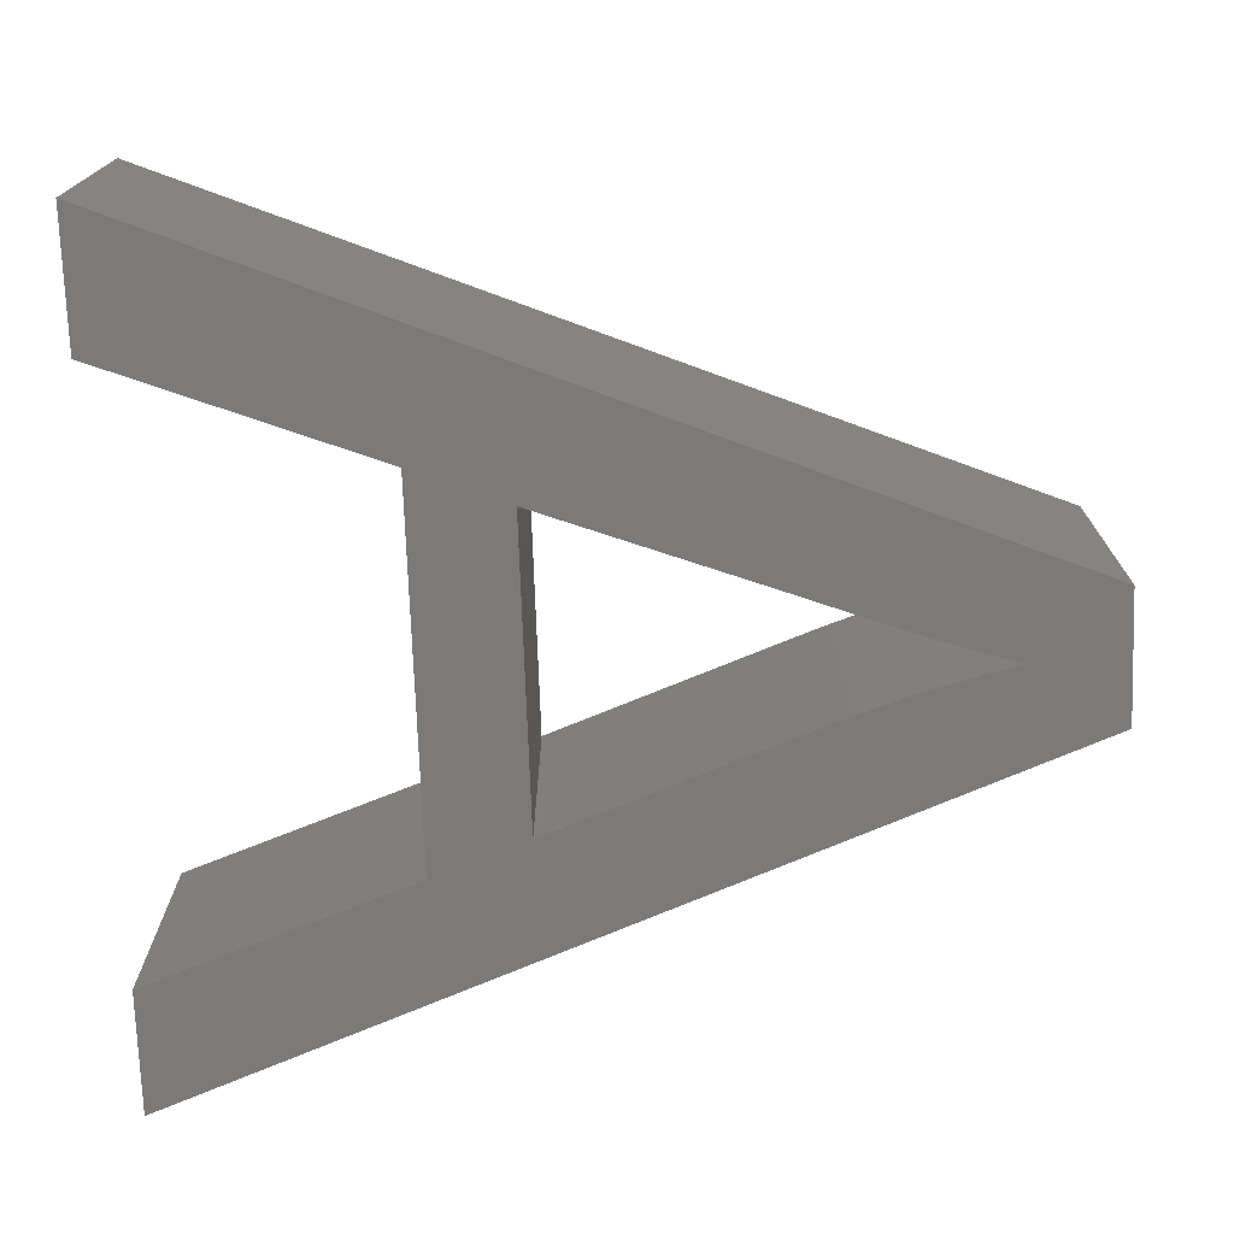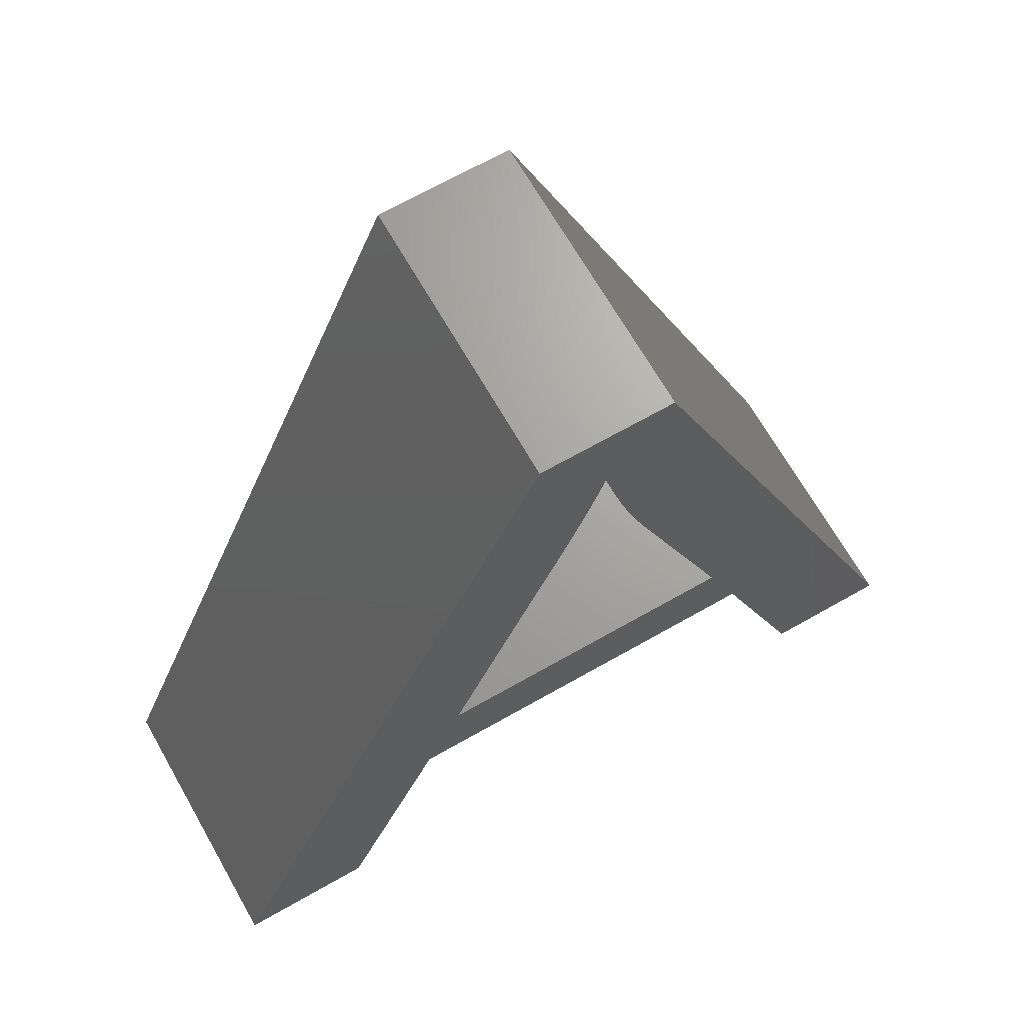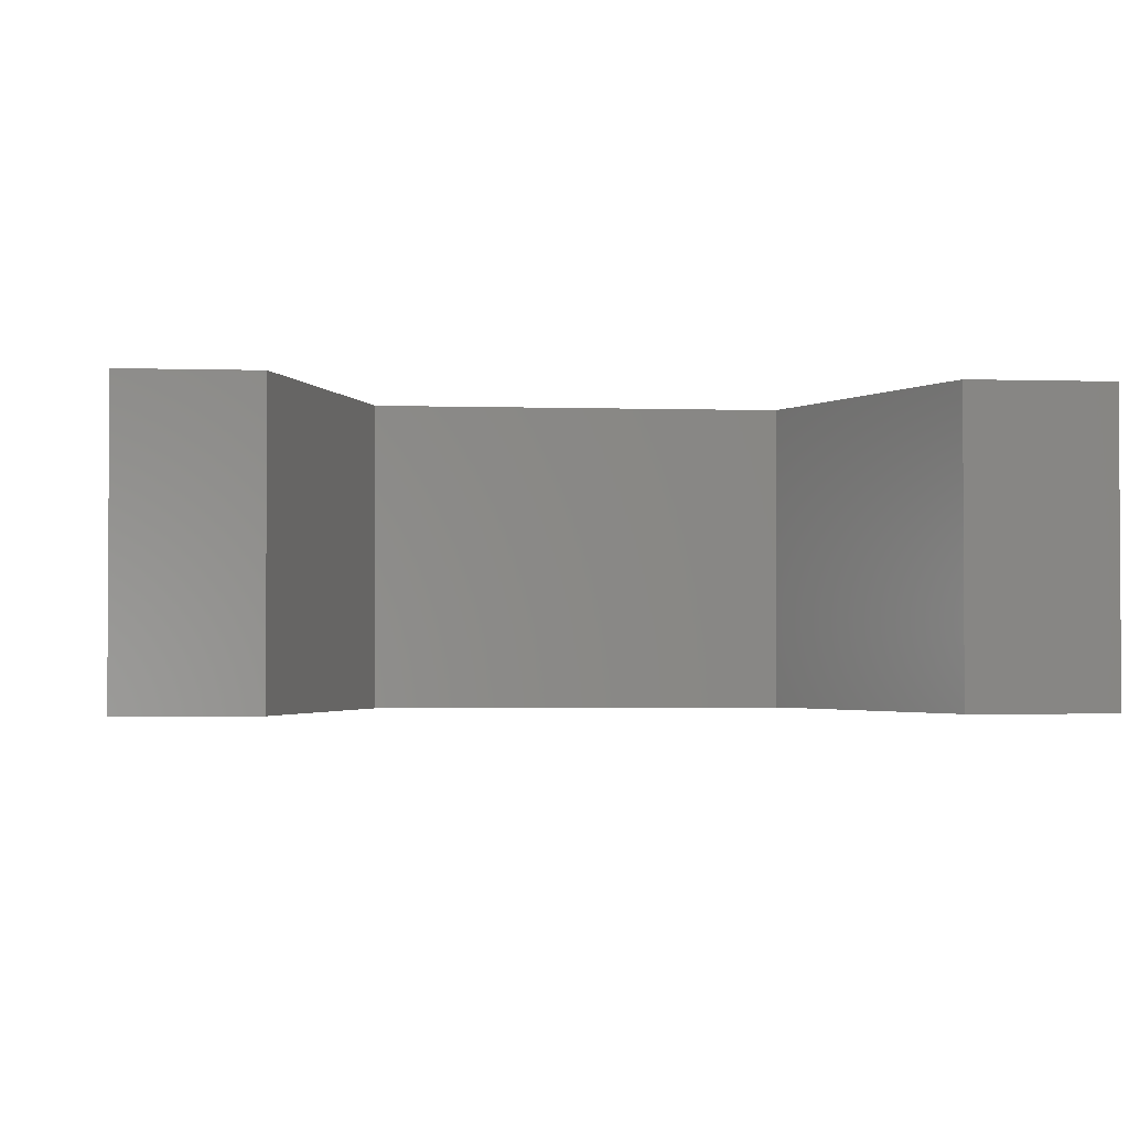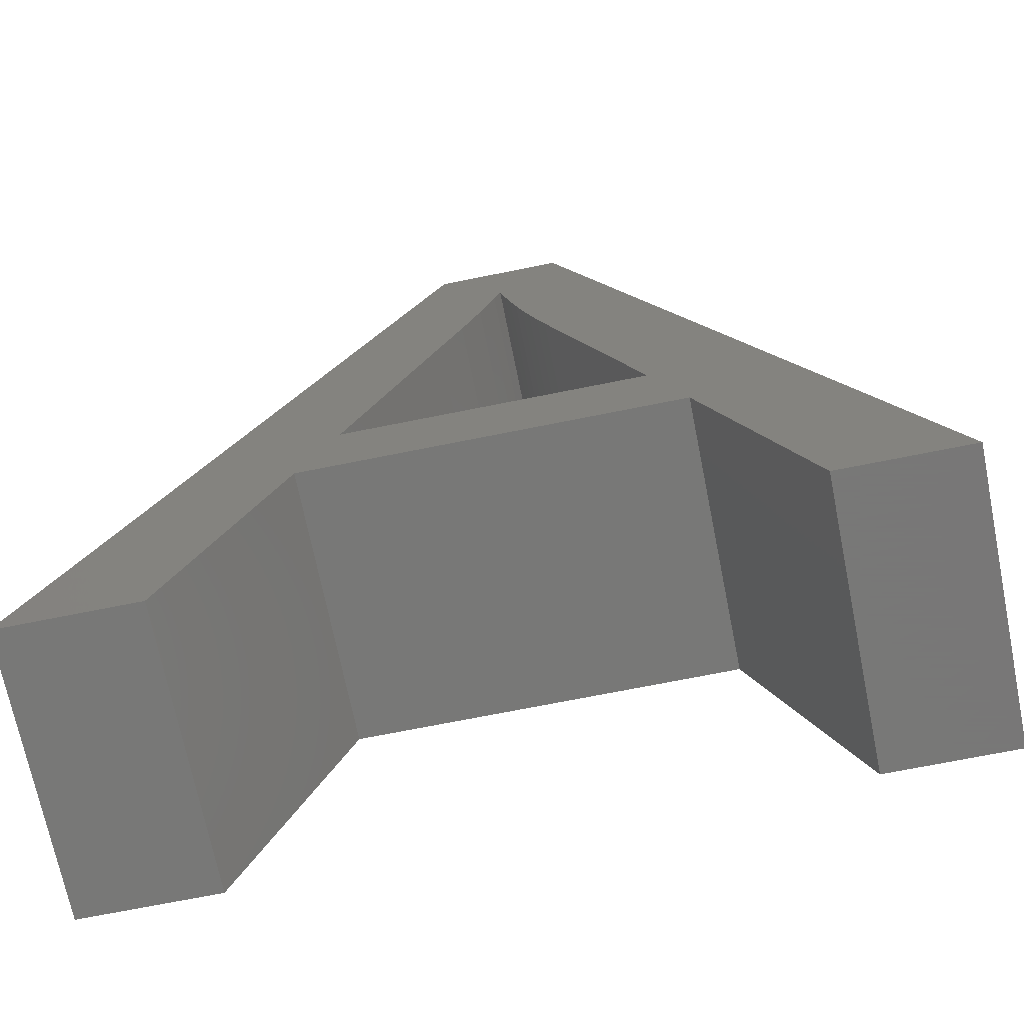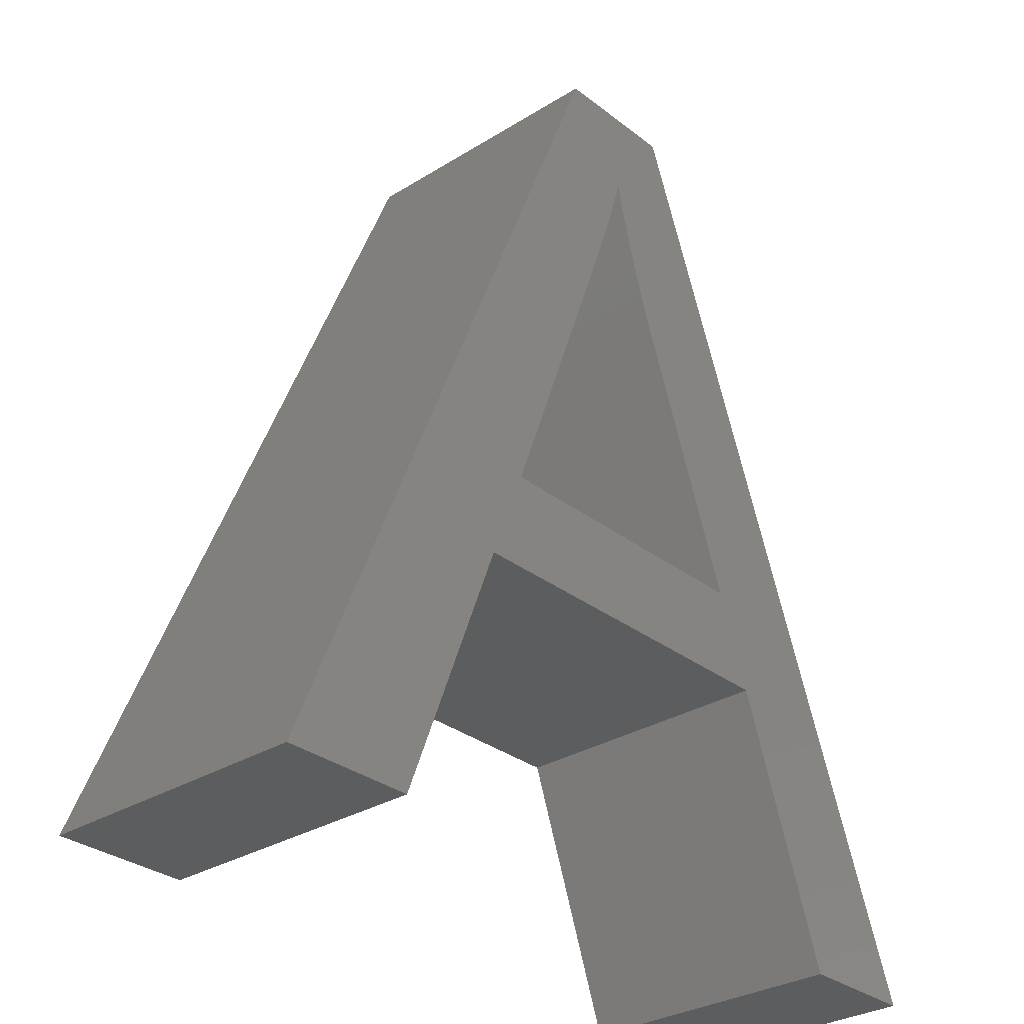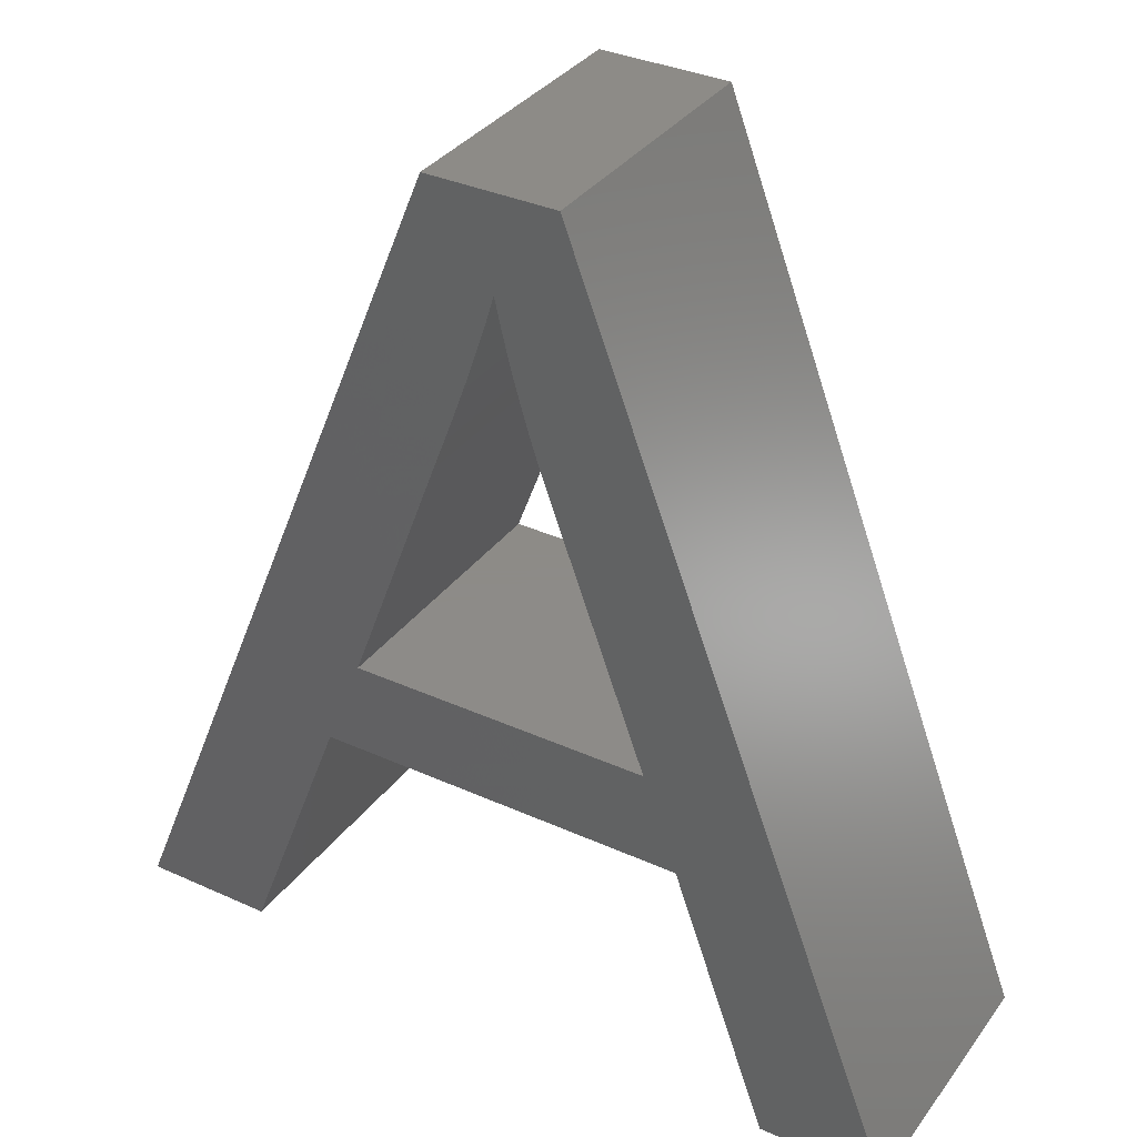
<metadata>
{"format":"stl","ext":"stl","renderer":"f3d","projection":"perspective","resolution":1024,"background":"white","views":[{"elev":-73.5,"azim":92.1,"up":"+Z"},{"elev":67.9,"azim":150.3,"up":"+Y"},{"elev":-2.1,"azim":-6.5,"up":"+Z"},{"elev":-70.4,"azim":-168.6,"up":"+Y"},{"elev":-30.6,"azim":131.9,"up":"+Y"},{"elev":34.8,"azim":-148.8,"up":"+Y"}]}
</metadata>
<code>
# stl→obj: 50 verts, 100 faces
v -0.3209 0.004359 0
v -0.2124 0.3075 0
v -0.2124 0.3075 0.3125
v -0.3209 0.004359 0.3125
v 0.2086 0.3075 0
v 0.2086 0.3075 0.3125
v 0.3245 0.004359 0
v 0.3245 0.004359 0.3125
v 0.4754 0.004359 0
v 0.4754 0.004359 0.3125
v 0.06675 1.006 0
v 0.06675 1.006 0.3125
v -0.07916 1.006 0
v -0.07916 1.006 0.3125
v -0.4614 0.004359 0
v -0.4614 0.004359 0.3125
v -0.06465 0.7096 0
v -0.05504 0.7368 0
v -0.05504 0.7368 0.3125
v -0.06465 0.7096 0.3125
v -0.04599 0.7642 0
v -0.04599 0.7642 0.3125
v -0.0375 0.7916 0
v -0.0375 0.7916 0.3125
v -0.02957 0.8192 0
v -0.02957 0.8192 0.3125
v -0.0222 0.847 0
v -0.0222 0.847 0.3125
v -0.01538 0.8749 0
v -0.01538 0.8749 0.3125
v -0.009132 0.9029 0
v -0.009132 0.9029 0.3125
v -0.001704 0.8782 0
v -0.001704 0.8782 0.3125
v 0.006713 0.8517 0
v 0.006713 0.8517 0.3125
v 0.01612 0.8236 0
v 0.01612 0.8236 0.3125
v 0.02651 0.7936 0
v 0.02651 0.7936 0.3125
v 0.0379 0.762 0
v 0.0379 0.762 0.3125
v 0.05027 0.7286 0
v 0.05027 0.7286 0.3125
v 0.06363 0.6934 0
v 0.06363 0.6934 0.3125
v 0.1669 0.4153 0
v 0.1669 0.4153 0.3125
v -0.1733 0.4153 0
v -0.1733 0.4153 0.3125
f 1 2 3
f 1 3 4
f 2 5 6
f 2 6 3
f 5 7 8
f 5 8 6
f 7 9 10
f 7 10 8
f 9 11 12
f 9 12 10
f 11 13 14
f 11 14 12
f 13 15 16
f 13 16 14
f 15 1 4
f 15 4 16
f 17 18 19
f 17 19 20
f 18 21 22
f 18 22 19
f 21 23 24
f 21 24 22
f 23 25 26
f 23 26 24
f 25 27 28
f 25 28 26
f 27 29 30
f 27 30 28
f 29 31 32
f 29 32 30
f 31 33 34
f 31 34 32
f 33 35 36
f 33 36 34
f 35 37 38
f 35 38 36
f 37 39 40
f 37 40 38
f 39 41 42
f 39 42 40
f 41 43 44
f 41 44 42
f 43 45 46
f 43 46 44
f 45 47 48
f 45 48 46
f 47 49 50
f 47 50 48
f 49 17 20
f 49 20 50
f 31 2 1
f 29 2 31
f 27 2 29
f 25 2 27
f 23 2 25
f 7 11 9
f 5 11 7
f 13 1 15
f 13 31 1
f 11 31 13
f 5 31 11
f 5 33 31
f 5 35 33
f 5 37 35
f 5 39 37
f 5 41 39
f 18 23 21
f 17 23 18
f 49 23 17
f 49 2 23
f 49 5 2
f 47 5 49
f 45 5 47
f 45 41 5
f 43 41 45
f 32 4 3
f 30 32 3
f 28 30 3
f 26 28 3
f 24 26 3
f 8 10 12
f 6 8 12
f 14 16 4
f 14 4 32
f 12 14 32
f 6 12 32
f 6 32 34
f 6 34 36
f 6 36 38
f 6 38 40
f 6 40 42
f 19 22 24
f 20 19 24
f 50 20 24
f 50 24 3
f 50 3 6
f 48 50 6
f 46 48 6
f 46 6 42
f 44 46 42

</code>
